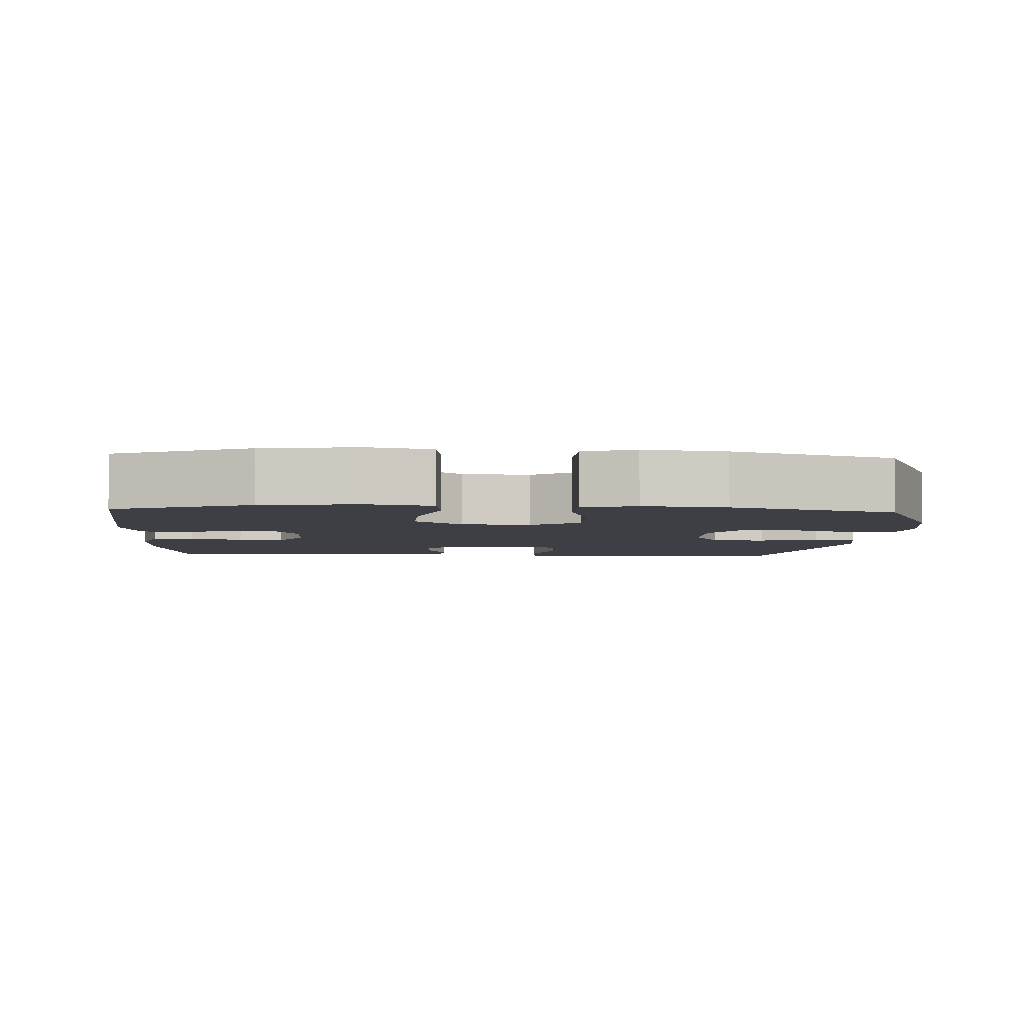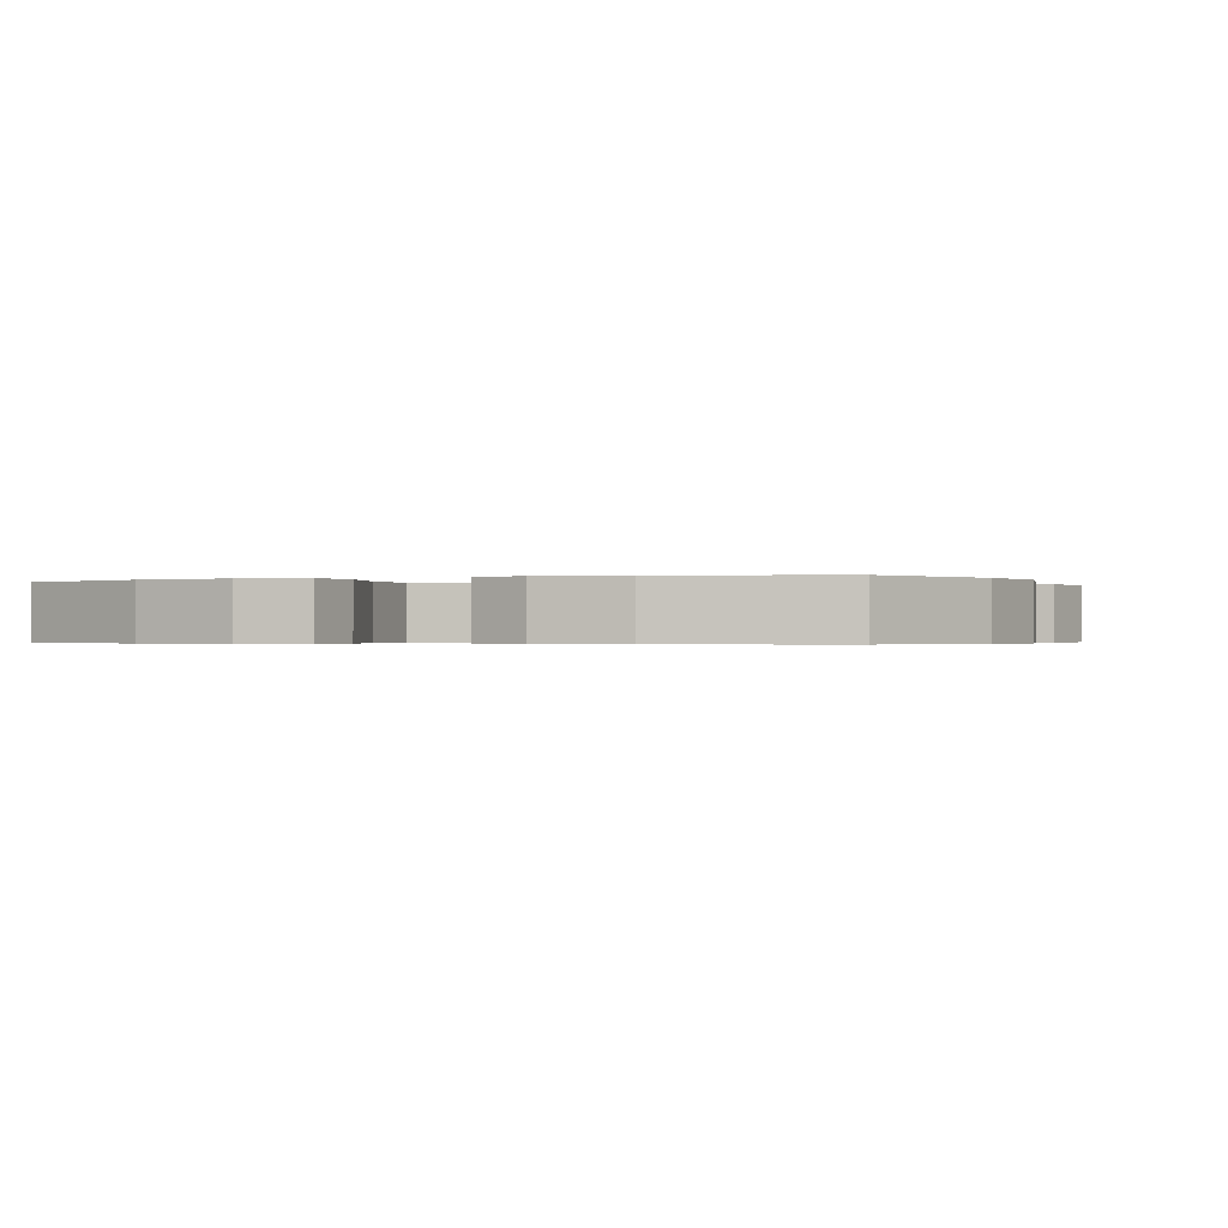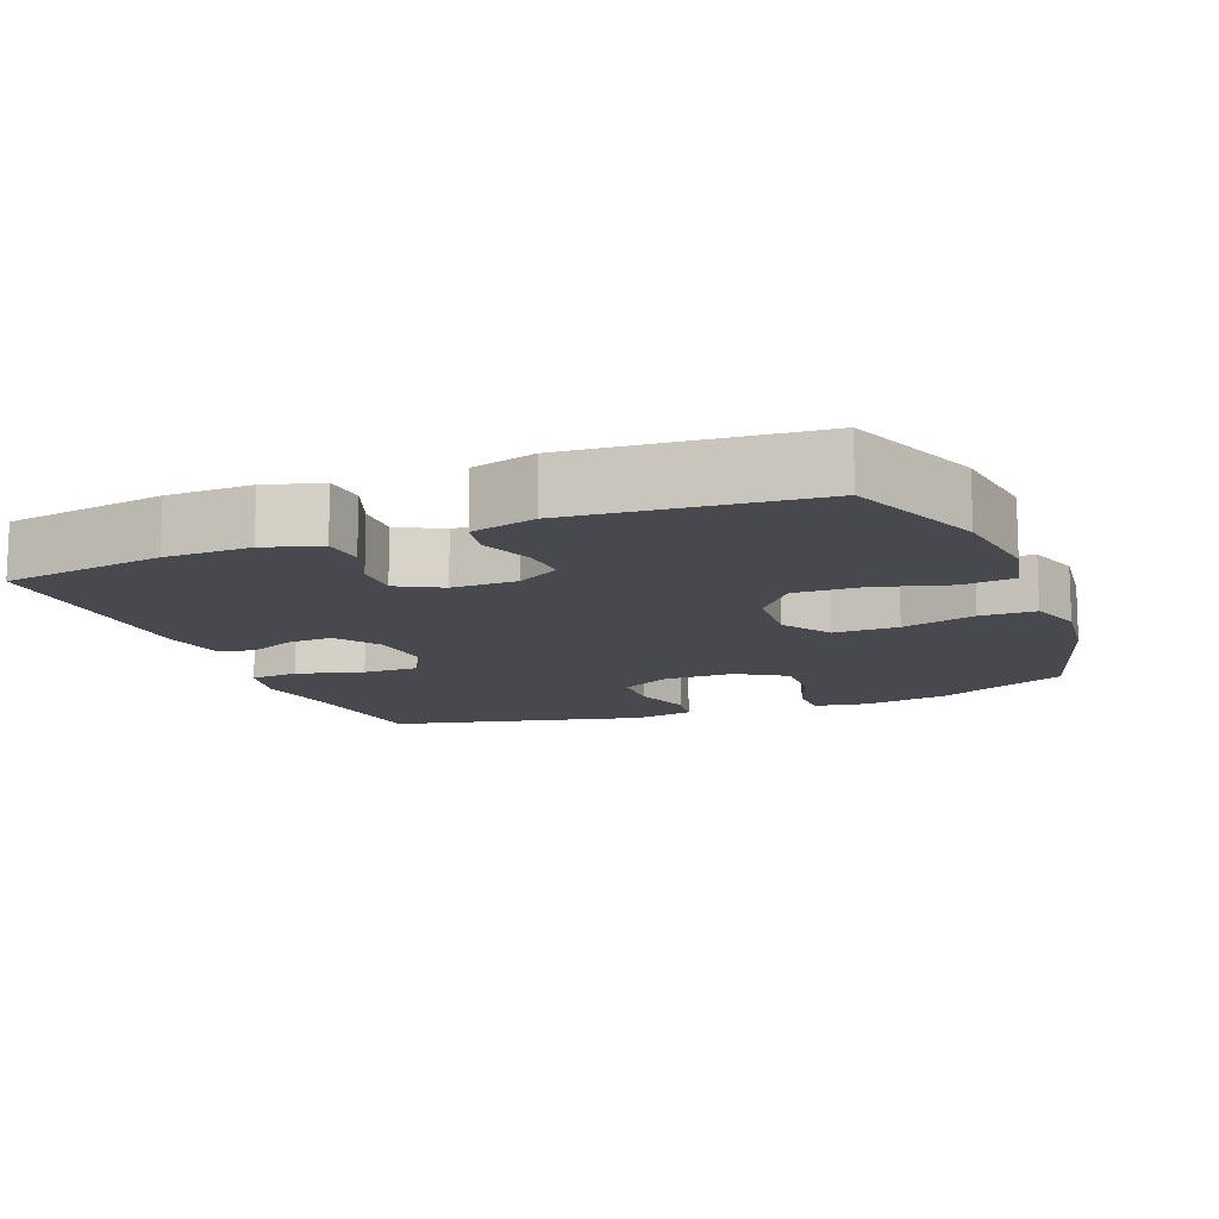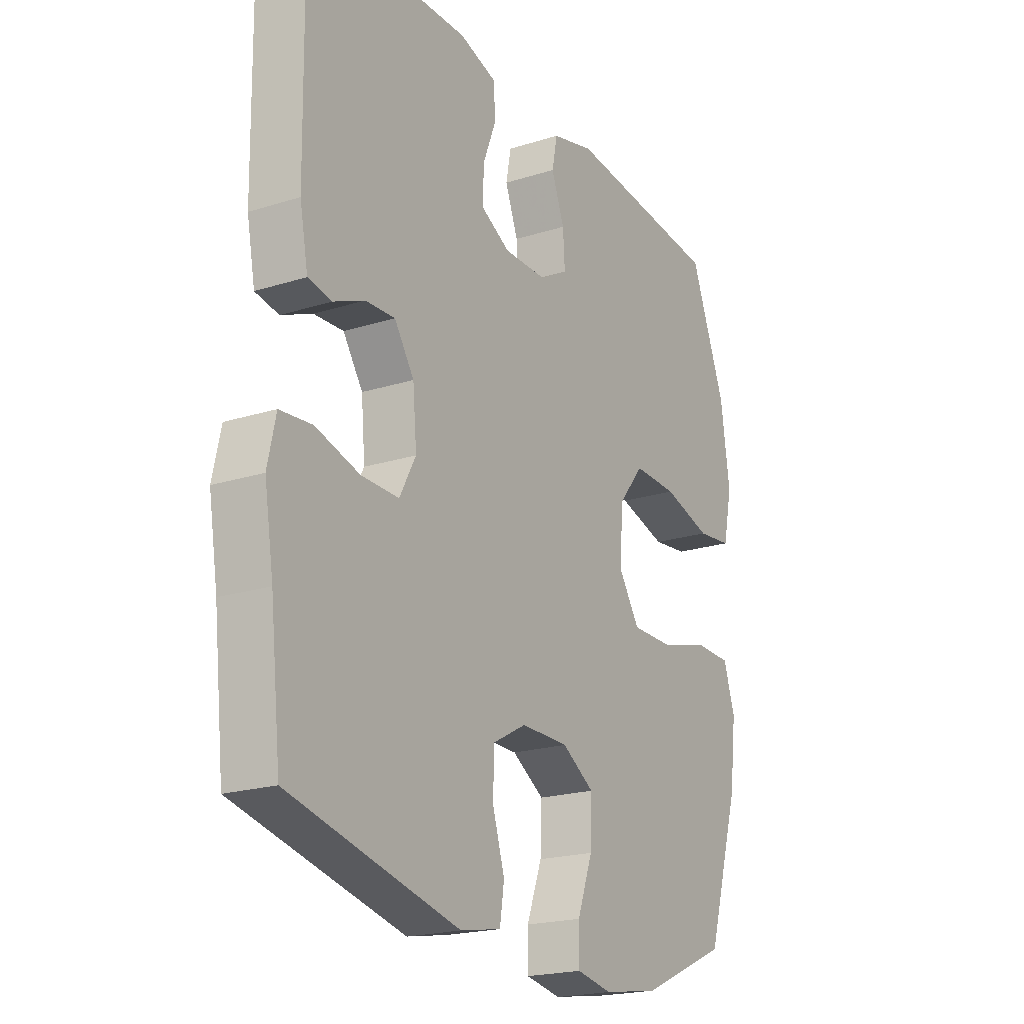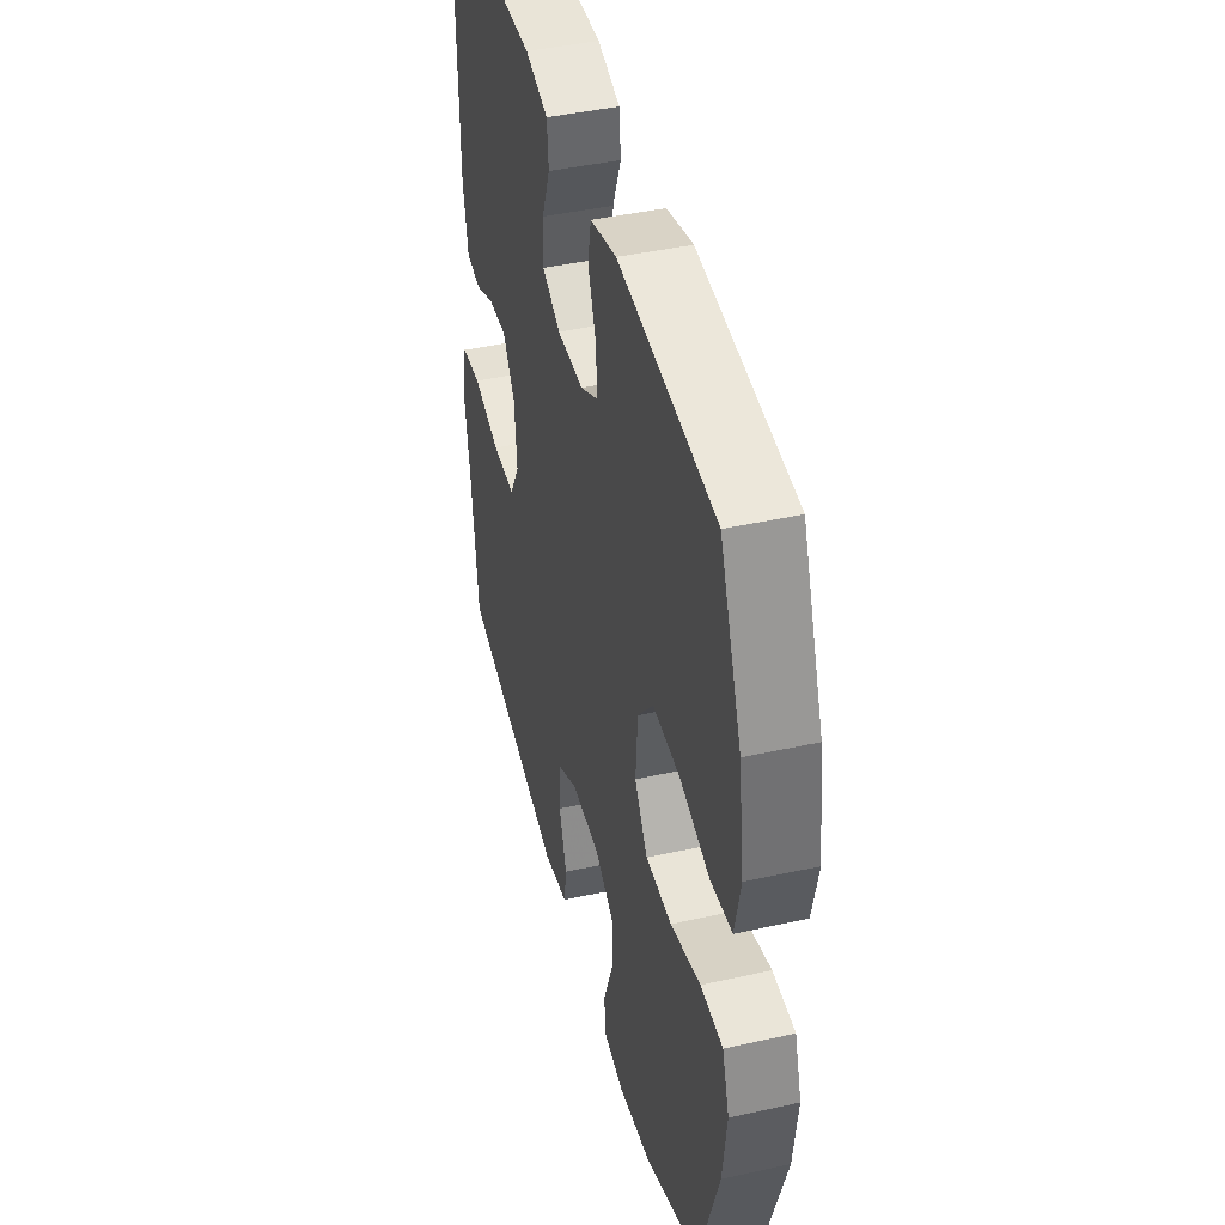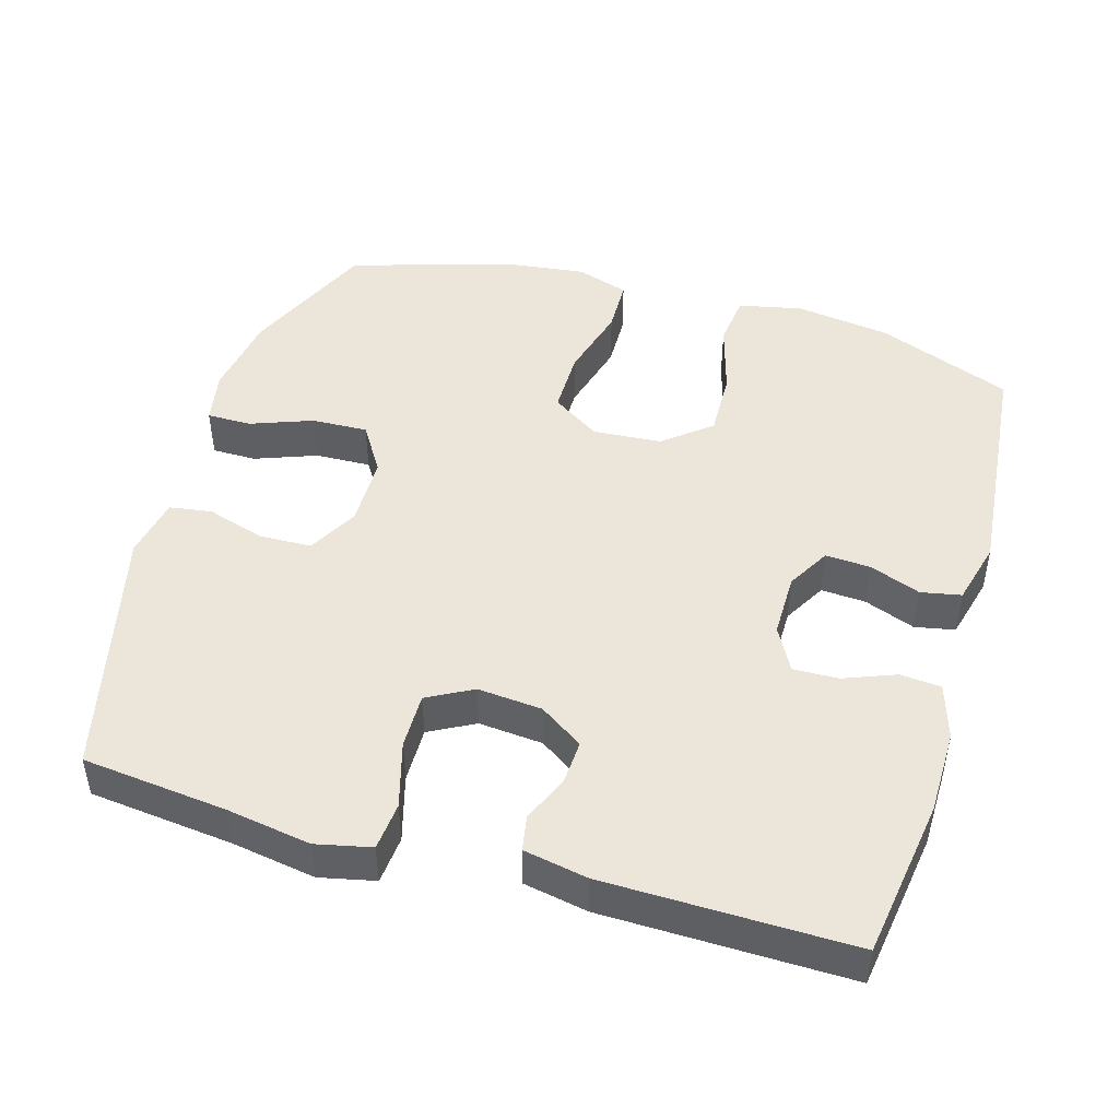
<metadata>
{"format":"obj","ext":"obj","renderer":"f3d","projection":"perspective","resolution":1024,"background":"white","views":[{"elev":-4.4,"azim":86.9,"up":"+Y"},{"elev":-0.4,"azim":111.9,"up":"+Y"},{"elev":-12.7,"azim":21.7,"up":"+Y"},{"elev":-20.5,"azim":-60.1,"up":"+Z"},{"elev":43.4,"azim":75.3,"up":"+Z"},{"elev":47.0,"azim":-73.7,"up":"+Y"}]}
</metadata>
<code>
v -0.5 0.07 0.5
v -0.277 0.07 0.533
v -0.159 0.07 0.534
v -0.082 0.07 0.51
v -0.077 0.07 0.453
v -0.105 0.07 0.381
v -0.107 0.07 0.318
v -0.046 0.07 0.285
v 0.043 0.07 0.285
v 0.103 0.07 0.319
v 0.099 0.07 0.382
v 0.072 0.07 0.453
v 0.083 0.07 0.509
v 0.172 0.07 0.532
v 0.5 0.07 0.5
v 0.574 0.07 0.312
v 0.593 0.07 0.179
v 0.574 0.07 0.09
v 0.501 0.07 0.082
v 0.4 0.07 0.111
v 0.308 0.07 0.114
v 0.255 0.07 0.049
v 0.248 0.07 -0.047
v 0.292 0.07 -0.114
v 0.381 0.07 -0.114
v 0.483 0.07 -0.086
v 0.559 0.07 -0.088
v 0.583 0.07 -0.161
v 0.569 0.07 -0.275
v 0.5 0.07 -0.5
v 0.316 0.07 -0.582
v 0.199 0.07 -0.601
v 0.125 0.07 -0.587
v 0.125 0.07 -0.525
v 0.157 0.07 -0.439
v 0.16 0.07 -0.361
v 0.093 0.07 -0.319
v -0.006 0.07 -0.318
v -0.076 0.07 -0.356
v -0.078 0.07 -0.429
v -0.053 0.07 -0.51
v -0.062 0.07 -0.569
v -0.147 0.07 -0.585
v -0.5 0.07 -0.5
v -0.522 0.07 -0.298
v -0.541 0.07 -0.181
v -0.524 0.07 -0.104
v -0.457 0.07 -0.098
v -0.365 0.07 -0.124
v -0.287 0.07 -0.125
v -0.253 0.07 -0.062
v -0.261 0.07 0.028
v -0.302 0.07 0.089
v -0.364 0.07 0.086
v -0.429 0.07 0.058
v -0.478 0.07 0.067
v -0.495 0.07 0.156
v -0.5 0 0.5
v -0.277 0 0.533
v -0.159 0 0.534
v -0.082 0 0.51
v -0.077 0 0.453
v -0.105 0 0.381
v -0.107 0 0.318
v -0.046 0 0.285
v 0.043 0 0.285
v 0.103 0 0.319
v 0.099 0 0.382
v 0.072 0 0.453
v 0.083 0 0.509
v 0.172 0 0.532
v 0.5 0 0.5
v 0.574 0 0.312
v 0.593 0 0.179
v 0.574 0 0.09
v 0.501 0 0.082
v 0.4 0 0.111
v 0.308 0 0.114
v 0.255 0 0.049
v 0.248 0 -0.047
v 0.292 0 -0.114
v 0.381 0 -0.114
v 0.483 0 -0.086
v 0.559 0 -0.088
v 0.583 0 -0.161
v 0.569 0 -0.275
v 0.5 0 -0.5
v 0.316 0 -0.582
v 0.199 0 -0.601
v 0.125 0 -0.587
v 0.125 0 -0.525
v 0.157 0 -0.439
v 0.16 0 -0.361
v 0.093 0 -0.319
v -0.006 0 -0.318
v -0.076 0 -0.356
v -0.078 0 -0.429
v -0.053 0 -0.51
v -0.062 0 -0.569
v -0.147 0 -0.585
v -0.5 0 -0.5
v -0.522 0 -0.298
v -0.541 0 -0.181
v -0.524 0 -0.104
v -0.457 0 -0.098
v -0.365 0 -0.124
v -0.287 0 -0.125
v -0.253 0 -0.062
v -0.261 0 0.028
v -0.302 0 0.089
v -0.364 0 0.086
v -0.429 0 0.058
v -0.478 0 0.067
v -0.495 0 0.156
f 54 55 56 57
f 53 54 57 1
f 52 53 1 2
f 51 52 2 3
f 46 47 48 49
f 45 46 49 50
f 44 45 50
f 43 44 50
f 40 41 42 43
f 39 40 43 50
f 38 39 50 51
f 32 33 34 35
f 32 35 36
f 31 32 36
f 30 31 36
f 29 30 36 37
f 25 26 27 28
f 24 25 28 29
f 17 18 19 20
f 17 20 21
f 16 17 21
f 15 16 21
f 14 15 21 22
f 11 12 13 14
f 10 11 14 22
f 3 4 5 6
f 3 6 7
f 51 3 7
f 38 51 7 8
f 24 29 37 38
f 23 24 38 8
f 9 10 22 23
f 8 9 23
f 114 113 112 111
f 58 114 111 110
f 59 58 110 109
f 60 59 109 108
f 106 105 104 103
f 107 106 103 102
f 107 102 101
f 107 101 100
f 100 99 98 97
f 107 100 97 96
f 108 107 96 95
f 92 91 90 89
f 93 92 89
f 93 89 88
f 93 88 87
f 94 93 87 86
f 85 84 83 82
f 86 85 82 81
f 77 76 75 74
f 78 77 74
f 78 74 73
f 78 73 72
f 79 78 72 71
f 71 70 69 68
f 79 71 68 67
f 63 62 61 60
f 64 63 60
f 64 60 108
f 65 64 108 95
f 95 94 86 81
f 65 95 81 80
f 80 79 67 66
f 80 66 65
f 1 58 59 2
f 2 59 60 3
f 3 60 61 4
f 4 61 62 5
f 5 62 63 6
f 6 63 64 7
f 7 64 65 8
f 8 65 66 9
f 9 66 67 10
f 10 67 68 11
f 11 68 69 12
f 12 69 70 13
f 13 70 71 14
f 14 71 72 15
f 15 72 73 16
f 16 73 74 17
f 17 74 75 18
f 18 75 76 19
f 19 76 77 20
f 20 77 78 21
f 21 78 79 22
f 22 79 80 23
f 23 80 81 24
f 24 81 82 25
f 25 82 83 26
f 26 83 84 27
f 27 84 85 28
f 28 85 86 29
f 29 86 87 30
f 30 87 88 31
f 31 88 89 32
f 32 89 90 33
f 33 90 91 34
f 34 91 92 35
f 35 92 93 36
f 36 93 94 37
f 37 94 95 38
f 38 95 96 39
f 39 96 97 40
f 40 97 98 41
f 41 98 99 42
f 42 99 100 43
f 43 100 101 44
f 44 101 102 45
f 45 102 103 46
f 46 103 104 47
f 47 104 105 48
f 48 105 106 49
f 49 106 107 50
f 50 107 108 51
f 51 108 109 52
f 52 109 110 53
f 53 110 111 54
f 54 111 112 55
f 55 112 113 56
f 56 113 114 57
f 57 114 58 1

</code>
